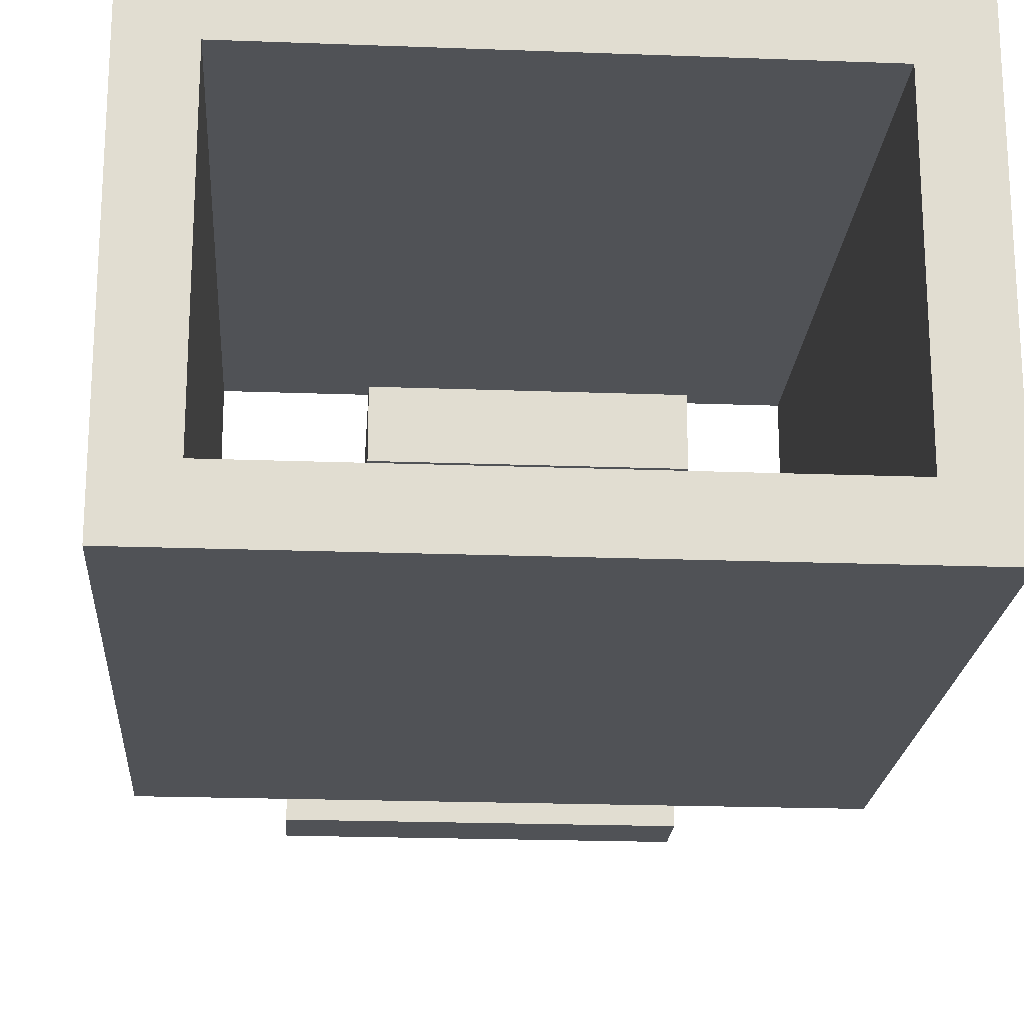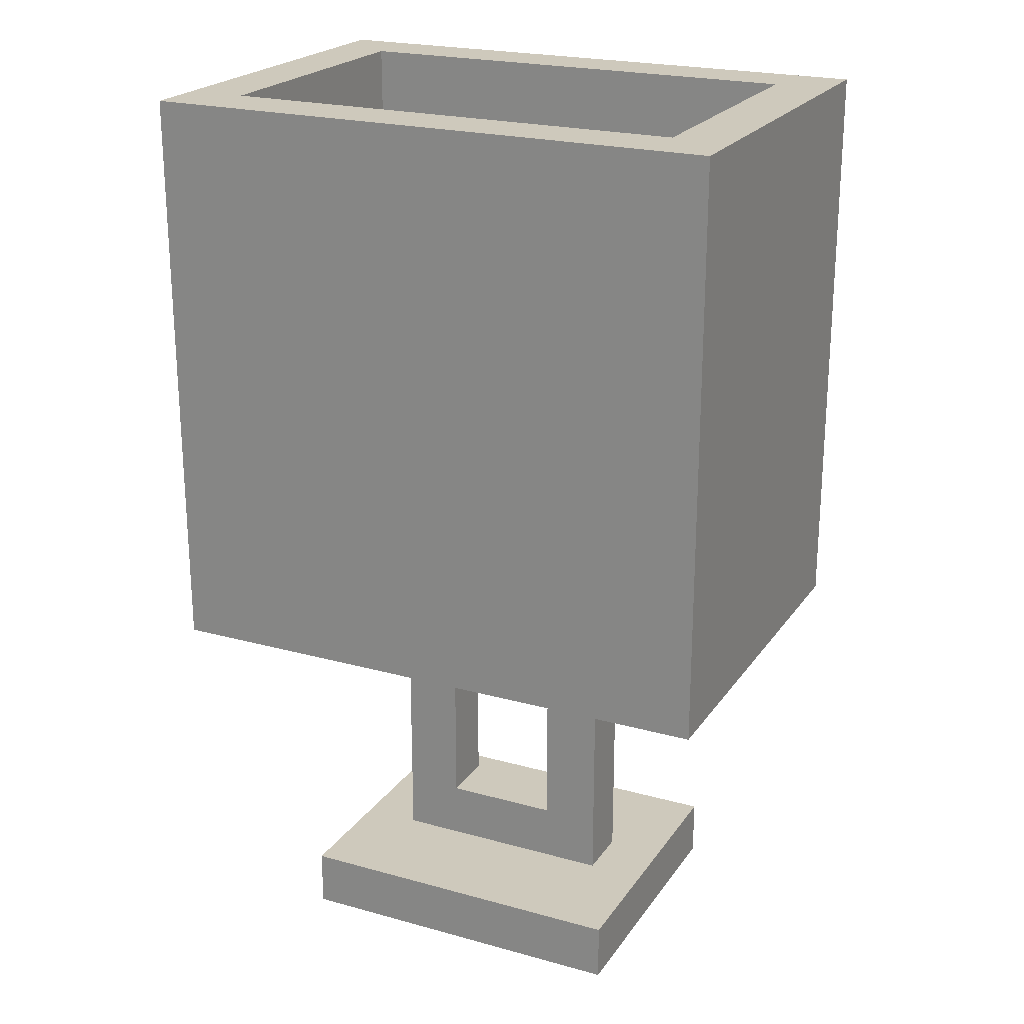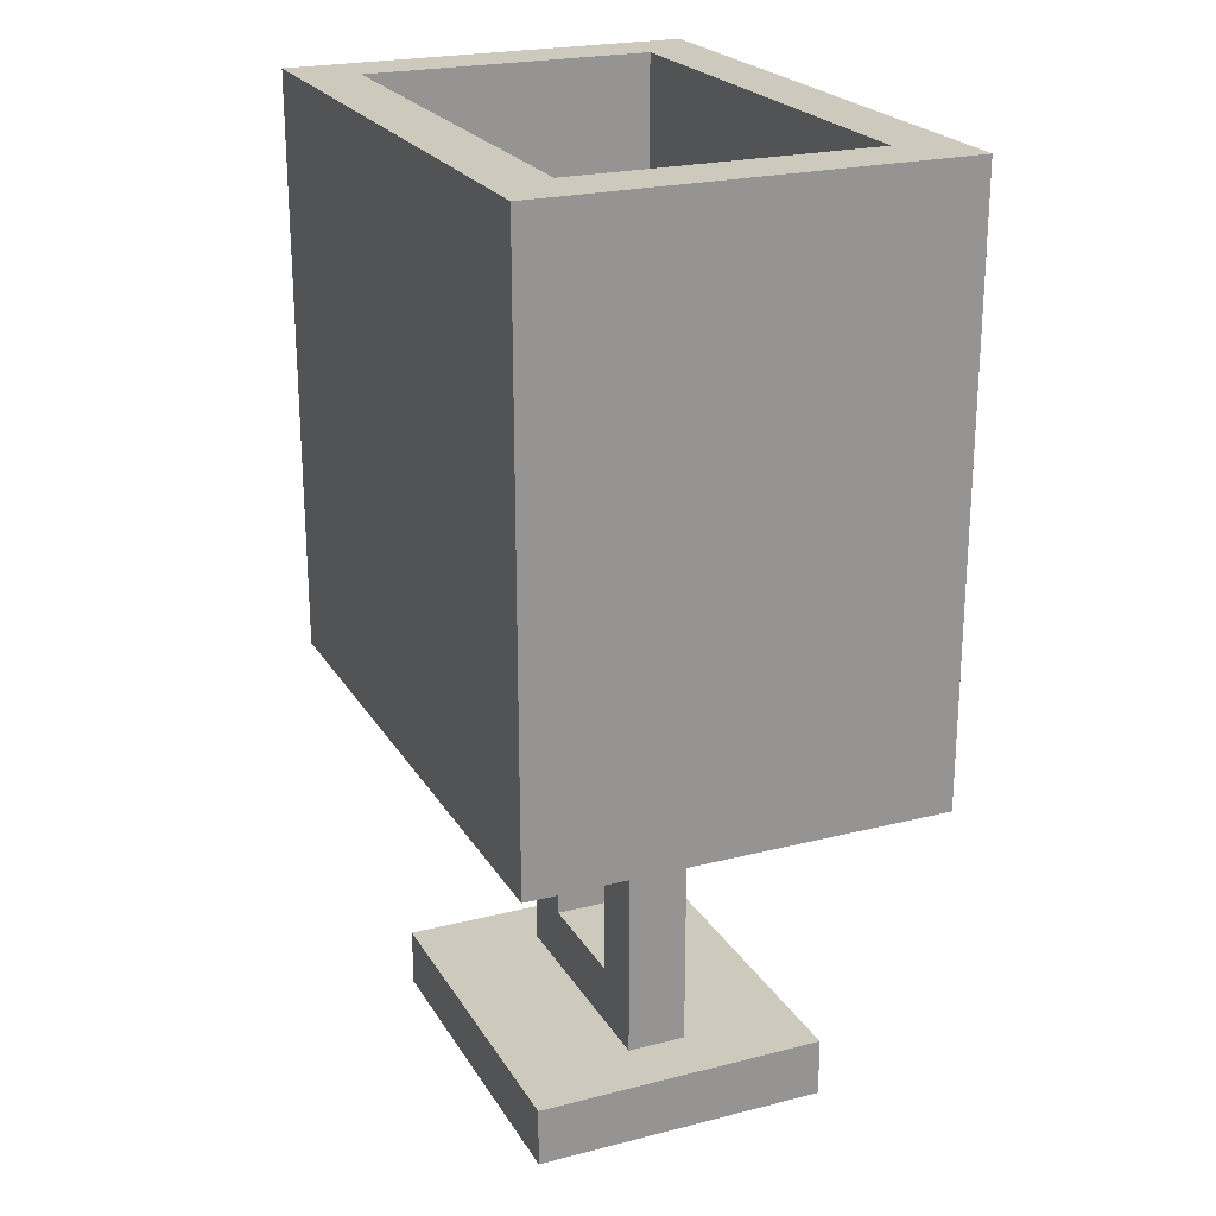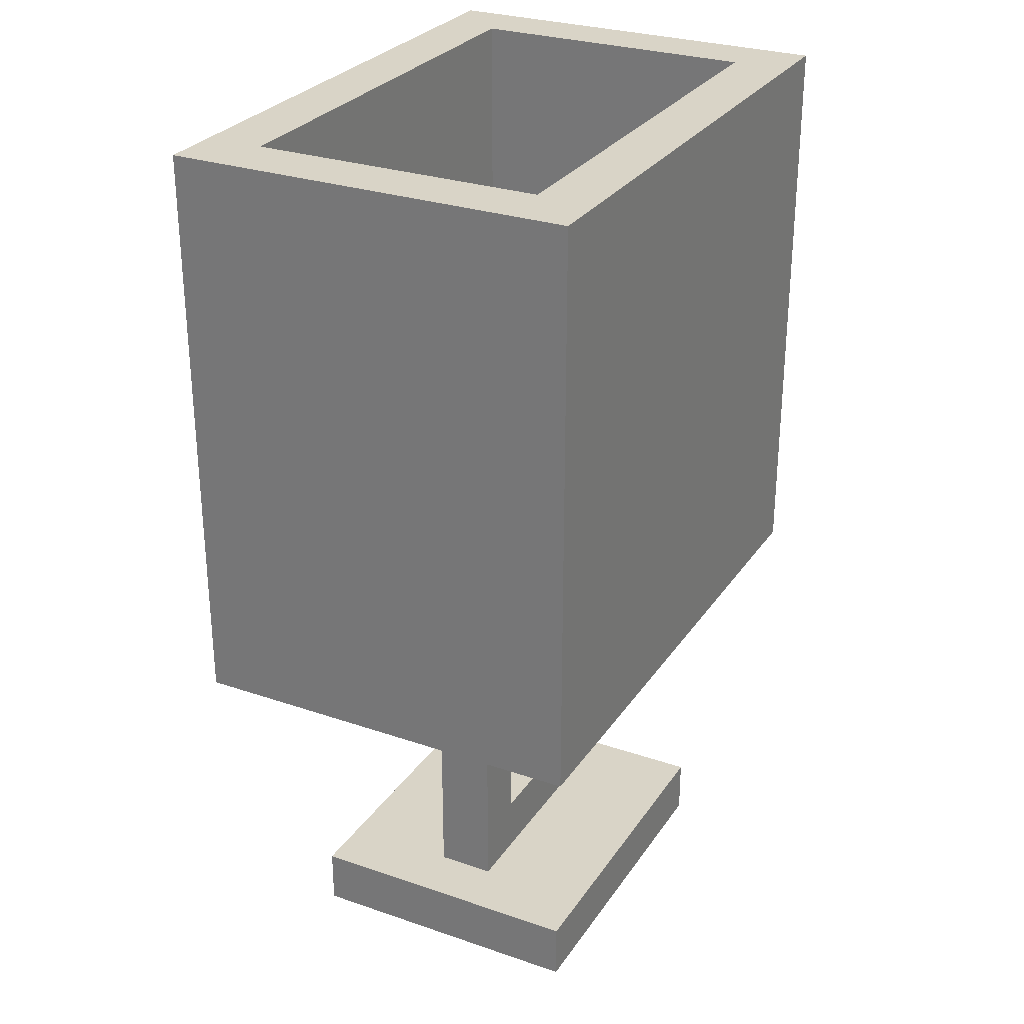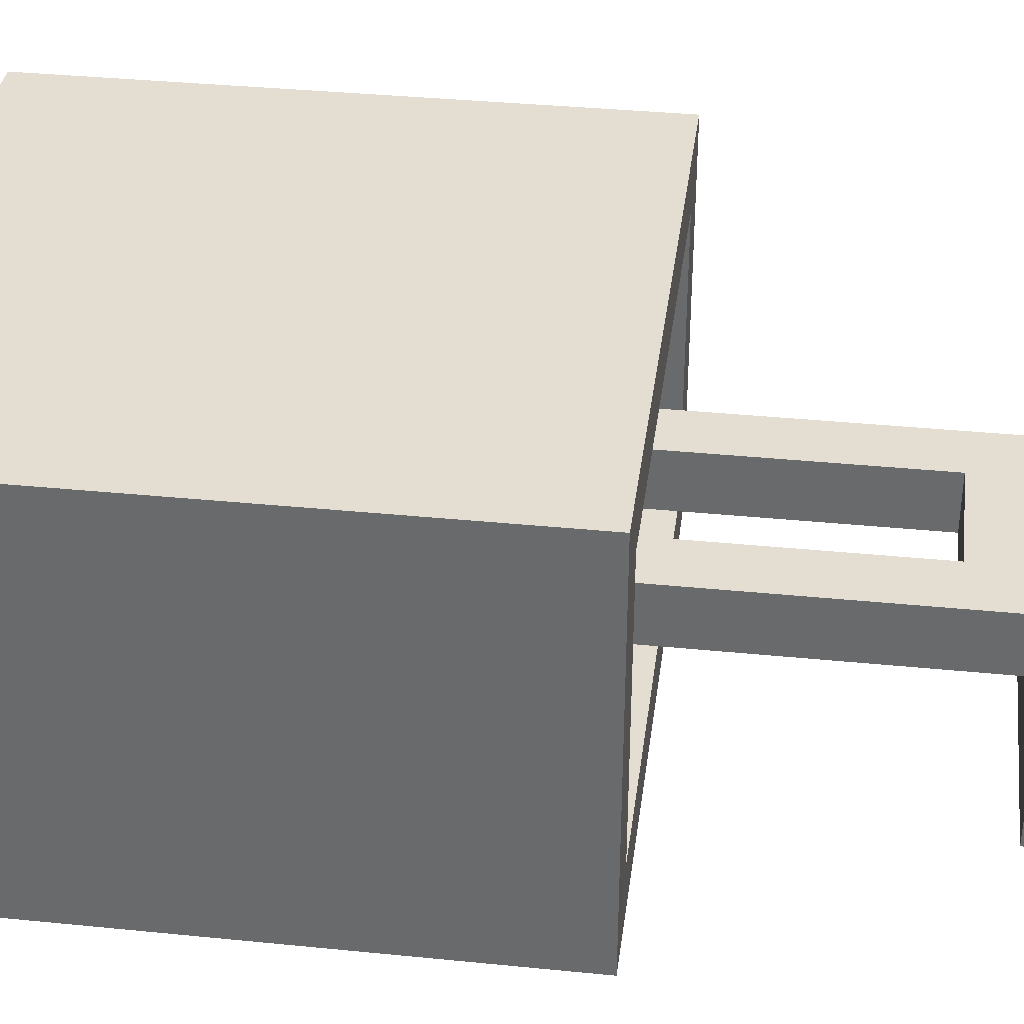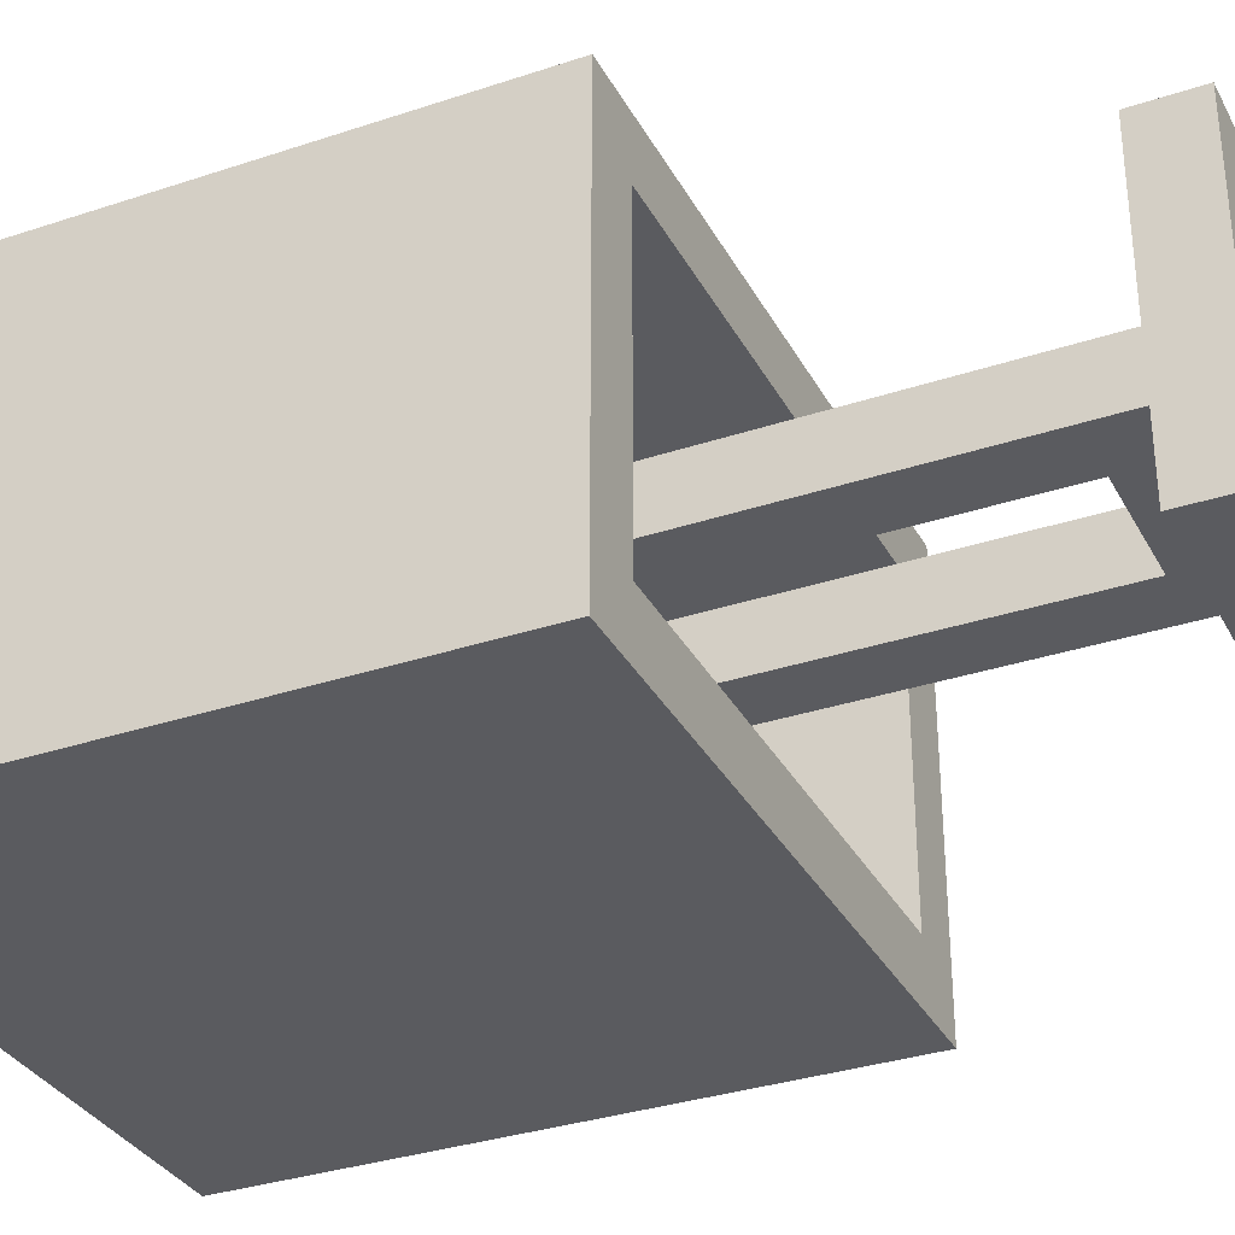
<metadata>
{"format":"obj","ext":"obj","renderer":"f3d","projection":"perspective","resolution":1024,"background":"white","views":[{"elev":-20.6,"azim":176.1,"up":"+Z"},{"elev":22.3,"azim":-154.4,"up":"+Y"},{"elev":22.7,"azim":66.5,"up":"+Y"},{"elev":28.4,"azim":117.3,"up":"+Y"},{"elev":36.0,"azim":-82.5,"up":"+Z"},{"elev":-33.2,"azim":-65.4,"up":"+Z"}]}
</metadata>
<code>
o lamp-0
v -0.25 0.3 0.15
v -0.25 0.3 -0.2
v -0.25 0.35 0.15
v -0.25 0.35 -0.2
v -0.25 0.75 0.15
v -0.25 0.75 -0.2
v -0.25 0.8 0.15
v -0.25 0.8 -0.2
v -0.15 0 0.1
v -0.15 0 -0.15
v -0.15 0.05 0.1
v -0.15 0.05 -0.15
v -0.1 0.05 0
v -0.1 0.05 -0.05
v -0.1 0.55 0
v -0.1 0.55 -0.05
v 0.05 0.1 0
v 0.05 0.1 -0.05
v 0.05 0.5 0
v 0.05 0.5 -0.05
v 0.2 0.3 0.1
v 0.2 0.3 -0.15
v 0.2 0.35 0.1
v 0.2 0.35 -0.15
v 0.2 0.75 0.1
v 0.2 0.75 -0.15
v 0.2 0.8 0.1
v 0.2 0.8 -0.15
v -0.2 0.3 0.1
v -0.2 0.3 -0.15
v -0.2 0.35 0.1
v -0.2 0.35 -0.15
v -0.2 0.75 0.1
v -0.2 0.75 -0.15
v -0.2 0.8 0.1
v -0.2 0.8 -0.15
v -0.05 0.1 0
v -0.05 0.1 -0.05
v -0.05 0.5 0
v -0.05 0.5 -0.05
v 0.1 0.05 0
v 0.1 0.05 -0.05
v 0.1 0.55 0
v 0.1 0.55 -0.05
v 0.15 0 0.1
v 0.15 0 -0.15
v 0.15 0.05 0.1
v 0.15 0.05 -0.15
v 0.25 0.3 0.15
v 0.25 0.3 -0.2
v 0.25 0.35 0.15
v 0.25 0.35 -0.2
v 0.25 0.75 0.15
v 0.25 0.75 -0.2
v 0.25 0.8 0.15
v 0.25 0.8 -0.2
v -0.25 0.3 0.15
v -0.25 0.35 0.15
v -0.25 0.75 0.15
v -0.25 0.8 0.15
v 0.25 0.3 0.15
v 0.25 0.35 0.15
v 0.25 0.75 0.15
v 0.25 0.8 0.15
v -0.15 0 0.1
v -0.15 0.05 0.1
v 0.15 0 0.1
v 0.15 0.05 0.1
v -0.1 0.05 0
v -0.1 0.55 0
v -0.05 0.1 0
v -0.05 0.5 0
v 0.05 0.1 0
v 0.05 0.5 0
v 0.1 0.05 0
v 0.1 0.55 0
v -0.2 0.3 -0.15
v -0.2 0.35 -0.15
v -0.2 0.75 -0.15
v -0.2 0.8 -0.15
v 0.2 0.3 -0.15
v 0.2 0.35 -0.15
v 0.2 0.75 -0.15
v 0.2 0.8 -0.15
v -0.2 0.3 0.1
v -0.2 0.35 0.1
v -0.2 0.75 0.1
v -0.2 0.8 0.1
v 0.2 0.3 0.1
v 0.2 0.35 0.1
v 0.2 0.75 0.1
v 0.2 0.8 0.1
v -0.1 0.05 -0.05
v -0.1 0.55 -0.05
v -0.05 0.1 -0.05
v -0.05 0.5 -0.05
v 0.05 0.1 -0.05
v 0.05 0.5 -0.05
v 0.1 0.05 -0.05
v 0.1 0.55 -0.05
v -0.15 0 -0.15
v -0.15 0.05 -0.15
v 0.15 0 -0.15
v 0.15 0.05 -0.15
v -0.25 0.3 -0.2
v -0.25 0.35 -0.2
v -0.25 0.75 -0.2
v -0.25 0.8 -0.2
v 0.25 0.3 -0.2
v 0.25 0.35 -0.2
v 0.25 0.75 -0.2
v 0.25 0.8 -0.2
v -0.15 0 0.1
v 0.15 0 0.1
v -0.15 0 -0.15
v 0.15 0 -0.15
v -0.25 0.3 0.15
v 0.25 0.3 0.15
v -0.2 0.3 0.1
v 0.2 0.3 0.1
v -0.2 0.3 -0.15
v 0.2 0.3 -0.15
v -0.25 0.3 -0.2
v 0.25 0.3 -0.2
v -0.05 0.5 0
v 0.05 0.5 0
v -0.05 0.5 -0.05
v 0.05 0.5 -0.05
v -0.15 0.05 0.1
v 0.15 0.05 0.1
v -0.1 0.05 0
v 0.1 0.05 0
v -0.1 0.05 -0.05
v 0.1 0.05 -0.05
v -0.15 0.05 -0.15
v 0.15 0.05 -0.15
v -0.05 0.1 0
v 0.05 0.1 0
v -0.05 0.1 -0.05
v 0.05 0.1 -0.05
v -0.1 0.55 0
v 0.1 0.55 0
v -0.1 0.55 -0.05
v 0.1 0.55 -0.05
v -0.25 0.8 0.15
v 0.25 0.8 0.15
v -0.2 0.8 0.1
v 0.2 0.8 0.1
v -0.2 0.8 -0.15
v 0.2 0.8 -0.15
v -0.25 0.8 -0.2
v 0.25 0.8 -0.2
f 3 2 1
f 4 2 3
f 5 4 3
f 6 4 5
f 7 6 5
f 8 6 7
f 11 10 9
f 12 10 11
f 15 14 13
f 16 14 15
f 19 18 17
f 20 18 19
f 23 22 21
f 24 22 23
f 25 24 23
f 26 24 25
f 27 26 25
f 28 26 27
f 29 30 31
f 31 30 32
f 31 32 33
f 33 32 34
f 33 34 35
f 35 34 36
f 37 38 39
f 39 38 40
f 41 42 43
f 43 42 44
f 45 46 47
f 47 46 48
f 49 50 51
f 51 50 52
f 51 52 53
f 53 52 54
f 53 54 55
f 55 54 56
f 61 58 57
f 62 59 58
f 62 58 61
f 63 60 59
f 63 59 62
f 64 60 63
f 67 66 65
f 68 66 67
f 71 70 69
f 72 70 71
f 73 71 69
f 74 70 72
f 75 73 69
f 75 74 73
f 76 70 74
f 76 74 75
f 81 78 77
f 82 79 78
f 82 78 81
f 83 80 79
f 83 79 82
f 84 80 83
f 85 86 89
f 86 87 90
f 89 86 90
f 87 88 91
f 90 87 91
f 91 88 92
f 93 94 95
f 95 94 96
f 93 95 97
f 96 94 98
f 93 97 99
f 97 98 99
f 98 94 100
f 99 98 100
f 101 102 103
f 103 102 104
f 105 106 109
f 106 107 110
f 109 106 110
f 107 108 111
f 110 107 111
f 111 108 112
f 115 114 113
f 116 114 115
f 119 118 117
f 120 118 119
f 121 119 117
f 122 118 120
f 123 121 117
f 123 122 121
f 124 118 122
f 124 122 123
f 127 126 125
f 128 126 127
f 129 130 131
f 131 130 132
f 129 131 133
f 132 130 134
f 129 133 135
f 133 134 135
f 134 130 136
f 135 134 136
f 137 138 139
f 139 138 140
f 141 142 143
f 143 142 144
f 145 146 147
f 147 146 148
f 145 147 149
f 148 146 150
f 145 149 151
f 149 150 151
f 150 146 152
f 151 150 152

</code>
